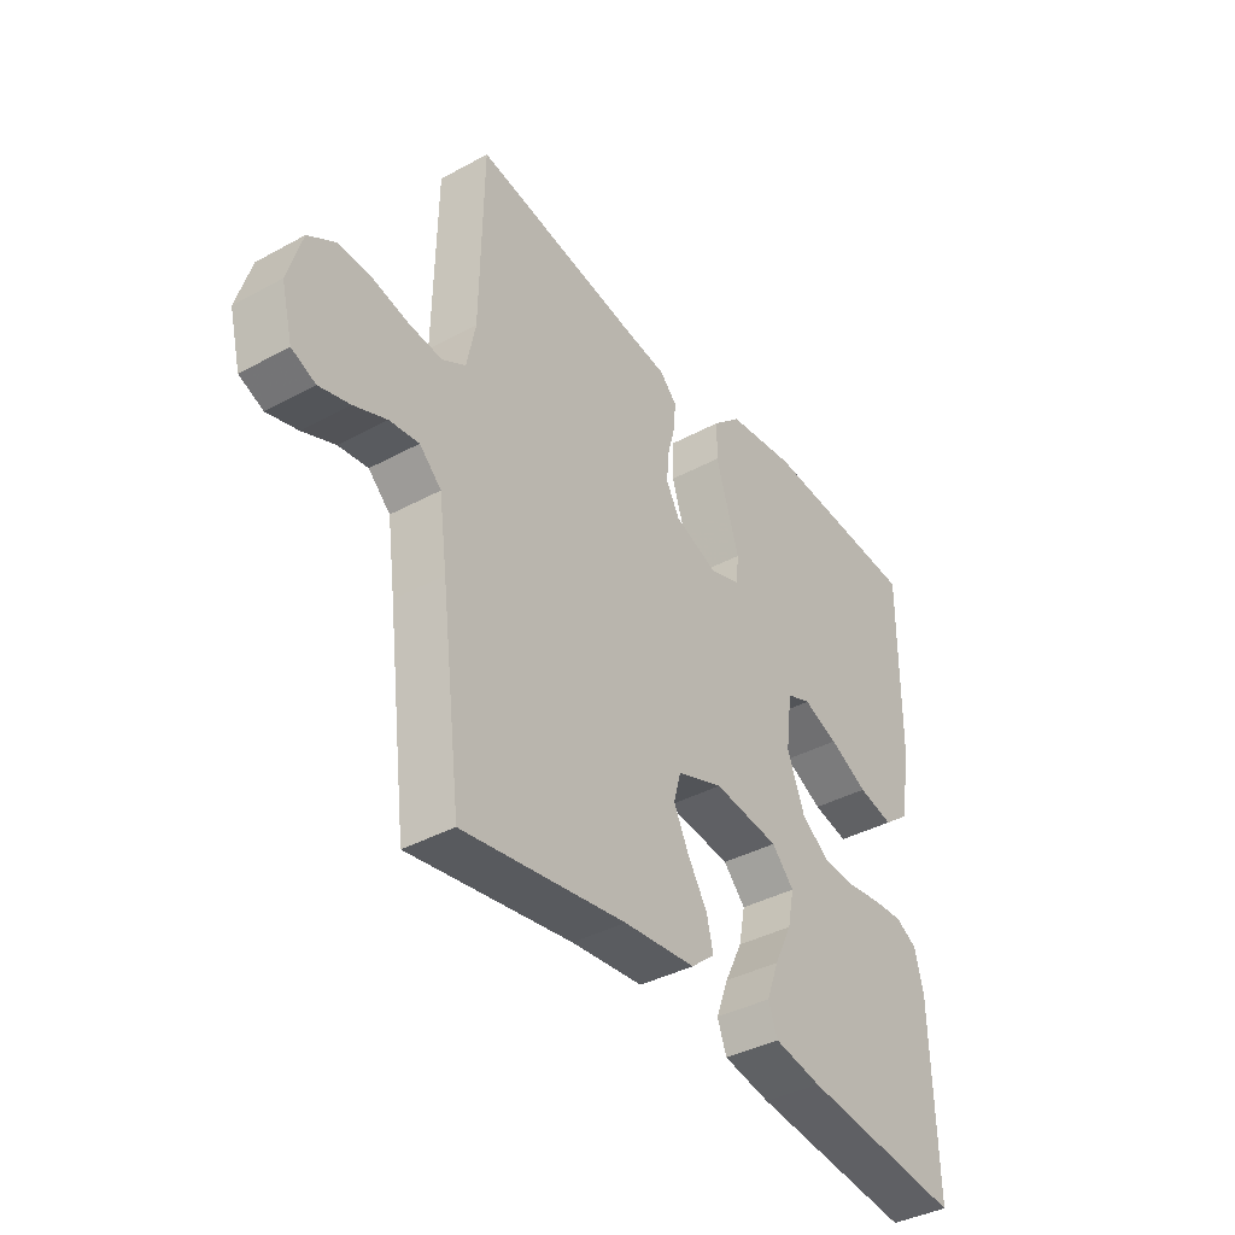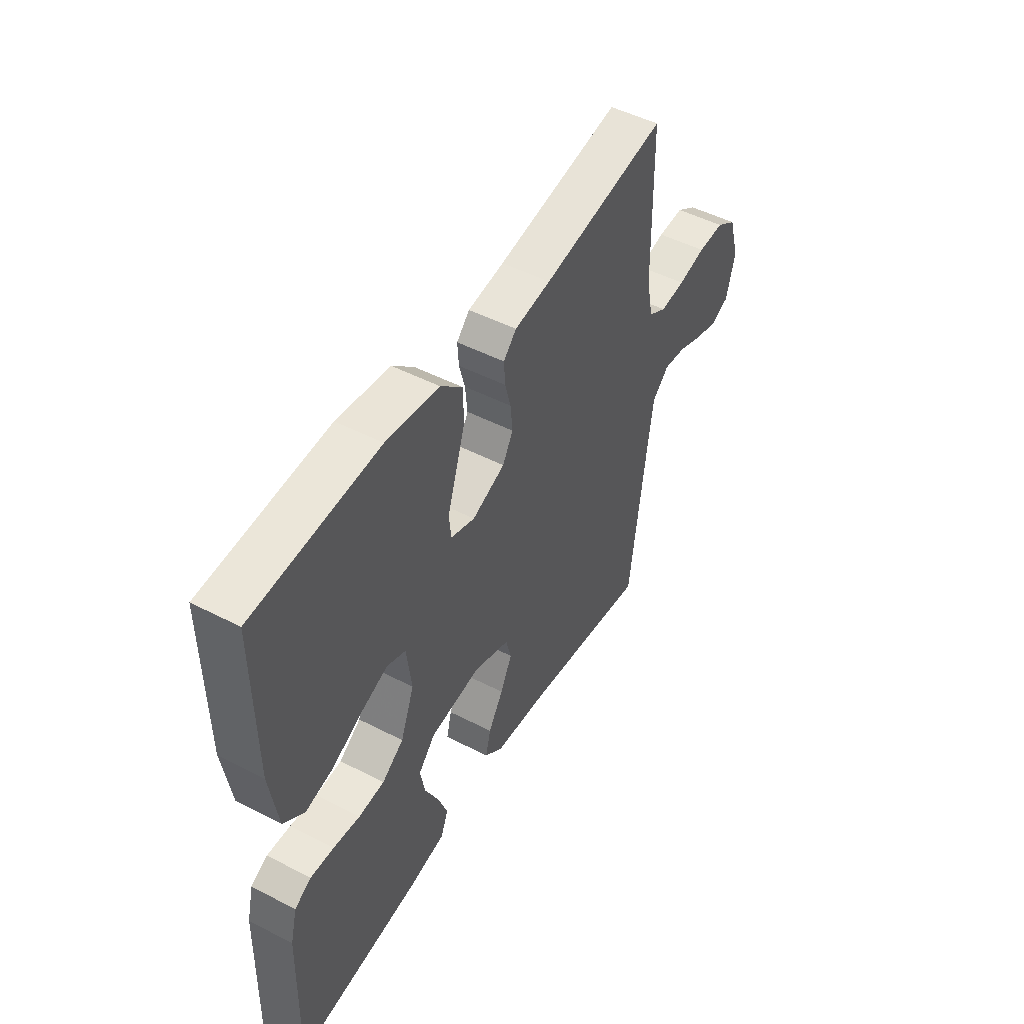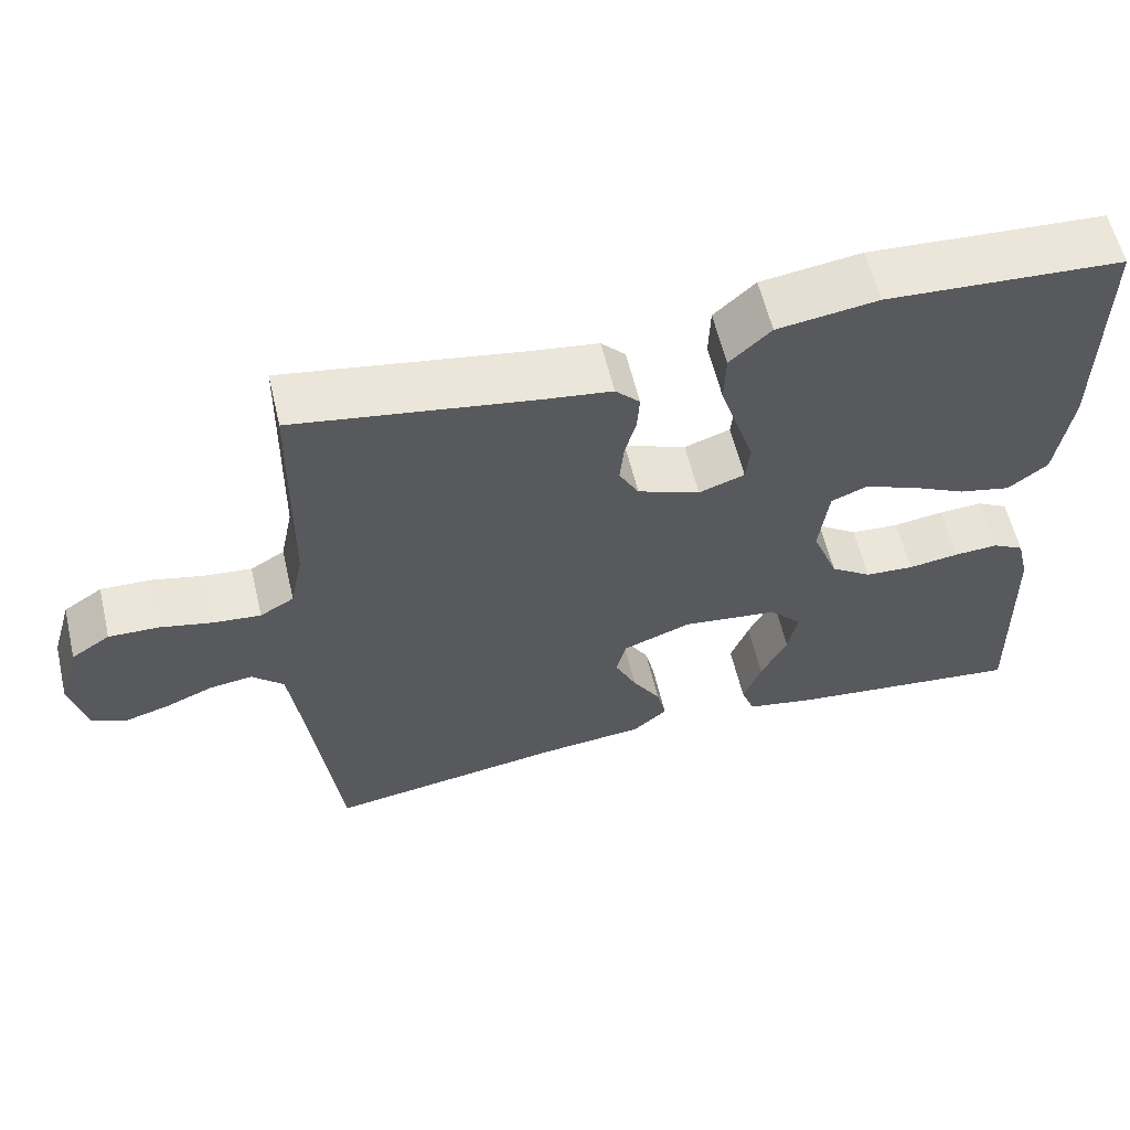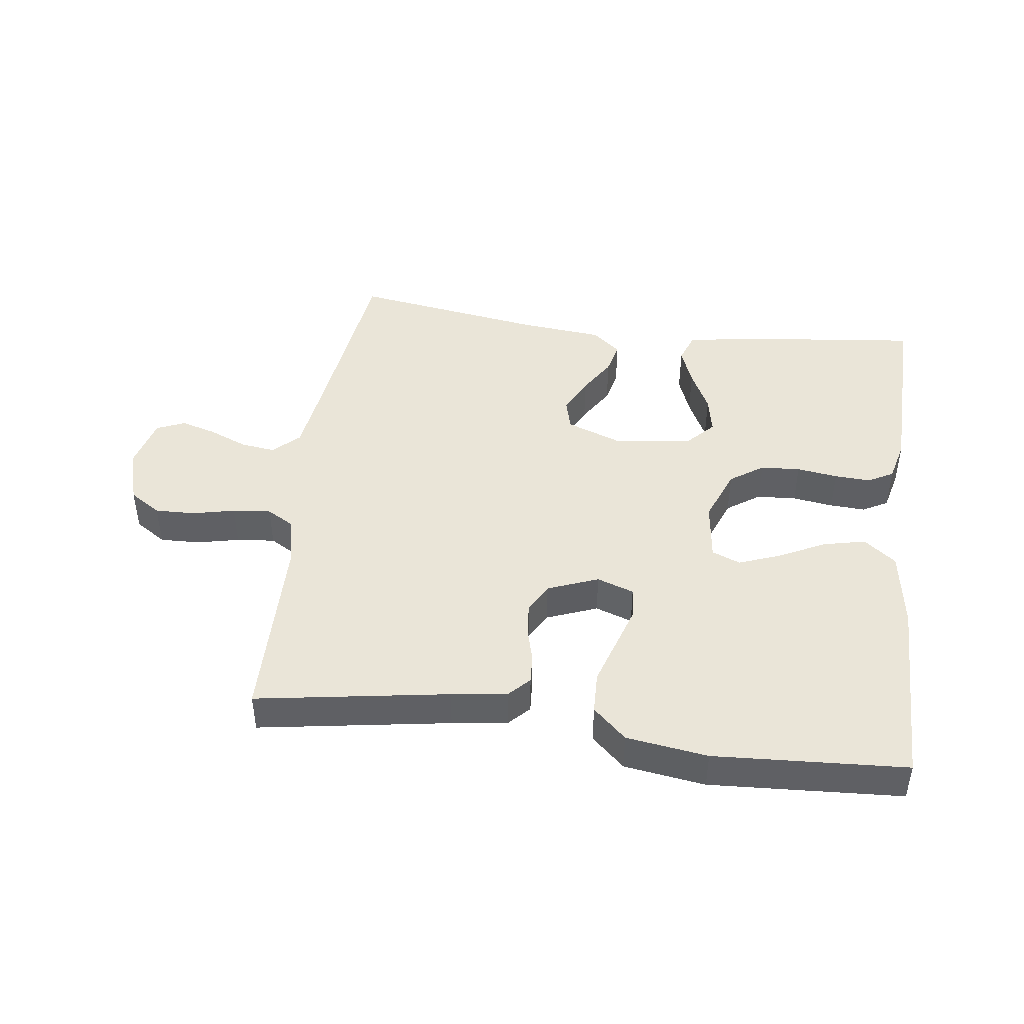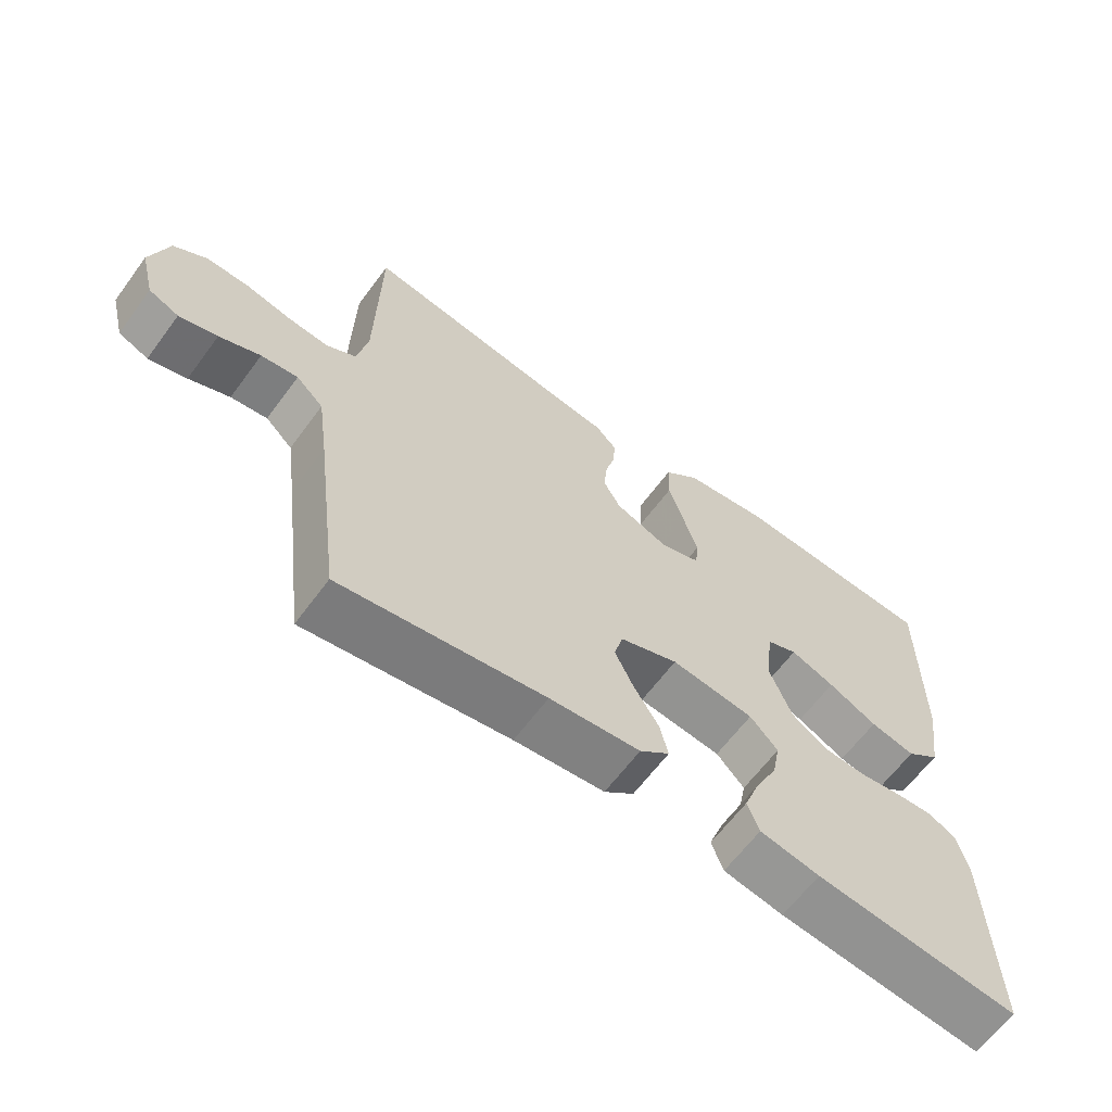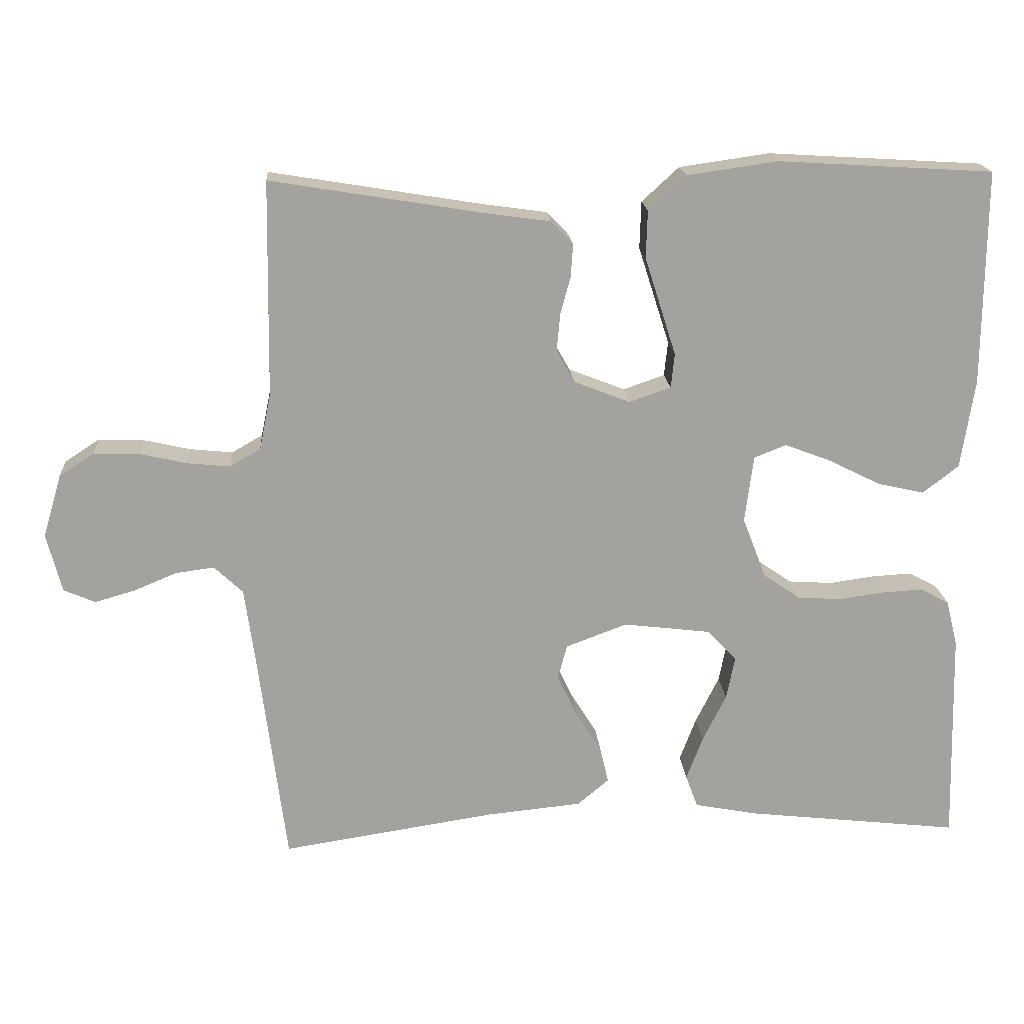
<metadata>
{"format":"obj","ext":"obj","renderer":"f3d","projection":"perspective","resolution":1024,"background":"white","views":[{"elev":-39.0,"azim":-55.7,"up":"+Z"},{"elev":49.1,"azim":119.8,"up":"+Z"},{"elev":59.2,"azim":-13.3,"up":"+Z"},{"elev":44.6,"azim":7.6,"up":"+Y"},{"elev":-63.3,"azim":-36.4,"up":"+Z"},{"elev":18.0,"azim":-4.1,"up":"+Z"}]}
</metadata>
<code>
v -0.5 0.07 0.5
v -0.2 0.07 0.451
v -0.113 0.07 0.439
v -0.082 0.07 0.407
v -0.085 0.07 0.361
v -0.099 0.07 0.309
v -0.104 0.07 0.256
v -0.079 0.07 0.211
v 0 0.07 0.18
v 0.058 0.07 0.2
v 0.063 0.07 0.248
v 0.042 0.07 0.314
v 0.019 0.07 0.386
v 0.021 0.07 0.452
v 0.073 0.07 0.5
v 0.2 0.07 0.518
v 0.5 0.07 0.5
v 0.498 0.07 0.2
v 0.479 0.07 0.075
v 0.429 0.07 0.036
v 0.363 0.07 0.051
v 0.291 0.07 0.087
v 0.226 0.07 0.112
v 0.181 0.07 0.094
v 0.169 0.07 0
v 0.202 0.07 -0.085
v 0.254 0.07 -0.121
v 0.316 0.07 -0.125
v 0.38 0.07 -0.116
v 0.436 0.07 -0.113
v 0.476 0.07 -0.135
v 0.492 0.07 -0.2
v 0.5 0.07 -0.5
v 0.2 0.07 -0.466
v 0.112 0.07 -0.449
v 0.095 0.07 -0.403
v 0.118 0.07 -0.342
v 0.151 0.07 -0.275
v 0.163 0.07 -0.215
v 0.122 0.07 -0.171
v 0 0.07 -0.156
v -0.086 0.07 -0.188
v -0.099 0.07 -0.237
v -0.071 0.07 -0.295
v -0.035 0.07 -0.353
v -0.023 0.07 -0.404
v -0.067 0.07 -0.441
v -0.2 0.07 -0.454
v -0.5 0.07 -0.5
v -0.538 0.07 -0.2
v -0.553 0.07 -0.091
v -0.593 0.07 -0.053
v -0.647 0.07 -0.06
v -0.707 0.07 -0.085
v -0.763 0.07 -0.101
v -0.807 0.07 -0.082
v -0.828 0.07 0
v -0.802 0.07 0.088
v -0.753 0.07 0.12
v -0.69 0.07 0.118
v -0.624 0.07 0.103
v -0.564 0.07 0.097
v -0.521 0.07 0.122
v -0.505 0.07 0.2
v -0.5 0 0.5
v -0.2 0 0.451
v -0.113 0 0.439
v -0.082 0 0.407
v -0.085 0 0.361
v -0.099 0 0.309
v -0.104 0 0.256
v -0.079 0 0.211
v 0 0 0.18
v 0.058 0 0.2
v 0.063 0 0.248
v 0.042 0 0.314
v 0.019 0 0.386
v 0.021 0 0.452
v 0.073 0 0.5
v 0.2 0 0.518
v 0.5 0 0.5
v 0.498 0 0.2
v 0.479 0 0.075
v 0.429 0 0.036
v 0.363 0 0.051
v 0.291 0 0.087
v 0.226 0 0.112
v 0.181 0 0.094
v 0.169 0 0
v 0.202 0 -0.085
v 0.254 0 -0.121
v 0.316 0 -0.125
v 0.38 0 -0.116
v 0.436 0 -0.113
v 0.476 0 -0.135
v 0.492 0 -0.2
v 0.5 0 -0.5
v 0.2 0 -0.466
v 0.112 0 -0.449
v 0.095 0 -0.403
v 0.118 0 -0.342
v 0.151 0 -0.275
v 0.163 0 -0.215
v 0.122 0 -0.171
v 0 0 -0.156
v -0.086 0 -0.188
v -0.099 0 -0.237
v -0.071 0 -0.295
v -0.035 0 -0.353
v -0.023 0 -0.404
v -0.067 0 -0.441
v -0.2 0 -0.454
v -0.5 0 -0.5
v -0.538 0 -0.2
v -0.553 0 -0.091
v -0.593 0 -0.053
v -0.647 0 -0.06
v -0.707 0 -0.085
v -0.763 0 -0.101
v -0.807 0 -0.082
v -0.828 0 0
v -0.802 0 0.088
v -0.753 0 0.12
v -0.69 0 0.118
v -0.624 0 0.103
v -0.564 0 0.097
v -0.521 0 0.122
v -0.505 0 0.2
f 59 60 61
f 58 59 61
f 57 58 61
f 56 57 61
f 55 56 61
f 54 55 61
f 53 54 61
f 52 53 61 62
f 51 52 62 63
f 48 49 50
f 51 63 64
f 50 51 64
f 48 50 64
f 47 48 64
f 46 47 64
f 45 46 64
f 44 45 64
f 36 37 38
f 35 36 38
f 34 35 38
f 33 34 38
f 32 33 38
f 31 32 38
f 30 31 38
f 29 30 38
f 28 29 38
f 27 28 38 39
f 26 27 39 40
f 20 21 22
f 19 20 22
f 18 19 22
f 17 18 22
f 16 17 22
f 15 16 22
f 14 15 22
f 13 14 22
f 12 13 22
f 11 12 22 23
f 10 11 23 24
f 4 5 6
f 3 4 6
f 2 3 6
f 2 6 7
f 1 2 7
f 43 44 64 1
f 25 26 40 41
f 25 41 42
f 24 25 42
f 10 24 42
f 9 10 42
f 8 9 42 43
f 1 7 8 43
f 125 124 123
f 125 123 122
f 125 122 121
f 125 121 120
f 125 120 119
f 125 119 118
f 125 118 117
f 126 125 117 116
f 127 126 116 115
f 114 113 112
f 128 127 115
f 128 115 114
f 128 114 112
f 128 112 111
f 128 111 110
f 128 110 109
f 128 109 108
f 102 101 100
f 102 100 99
f 102 99 98
f 102 98 97
f 102 97 96
f 102 96 95
f 102 95 94
f 102 94 93
f 102 93 92
f 103 102 92 91
f 104 103 91 90
f 86 85 84
f 86 84 83
f 86 83 82
f 86 82 81
f 86 81 80
f 86 80 79
f 86 79 78
f 86 78 77
f 86 77 76
f 87 86 76 75
f 88 87 75 74
f 70 69 68
f 70 68 67
f 70 67 66
f 71 70 66
f 71 66 65
f 65 128 108 107
f 105 104 90 89
f 106 105 89
f 106 89 88
f 106 88 74
f 106 74 73
f 107 106 73 72
f 107 72 71 65
f 1 65 66 2
f 2 66 67 3
f 3 67 68 4
f 4 68 69 5
f 5 69 70 6
f 6 70 71 7
f 7 71 72 8
f 8 72 73 9
f 9 73 74 10
f 10 74 75 11
f 11 75 76 12
f 12 76 77 13
f 13 77 78 14
f 14 78 79 15
f 15 79 80 16
f 16 80 81 17
f 17 81 82 18
f 18 82 83 19
f 19 83 84 20
f 20 84 85 21
f 21 85 86 22
f 22 86 87 23
f 23 87 88 24
f 24 88 89 25
f 25 89 90 26
f 26 90 91 27
f 27 91 92 28
f 28 92 93 29
f 29 93 94 30
f 30 94 95 31
f 31 95 96 32
f 32 96 97 33
f 33 97 98 34
f 34 98 99 35
f 35 99 100 36
f 36 100 101 37
f 37 101 102 38
f 38 102 103 39
f 39 103 104 40
f 40 104 105 41
f 41 105 106 42
f 42 106 107 43
f 43 107 108 44
f 44 108 109 45
f 45 109 110 46
f 46 110 111 47
f 47 111 112 48
f 48 112 113 49
f 49 113 114 50
f 50 114 115 51
f 51 115 116 52
f 52 116 117 53
f 53 117 118 54
f 54 118 119 55
f 55 119 120 56
f 56 120 121 57
f 57 121 122 58
f 58 122 123 59
f 59 123 124 60
f 60 124 125 61
f 61 125 126 62
f 62 126 127 63
f 63 127 128 64
f 64 128 65 1

</code>
